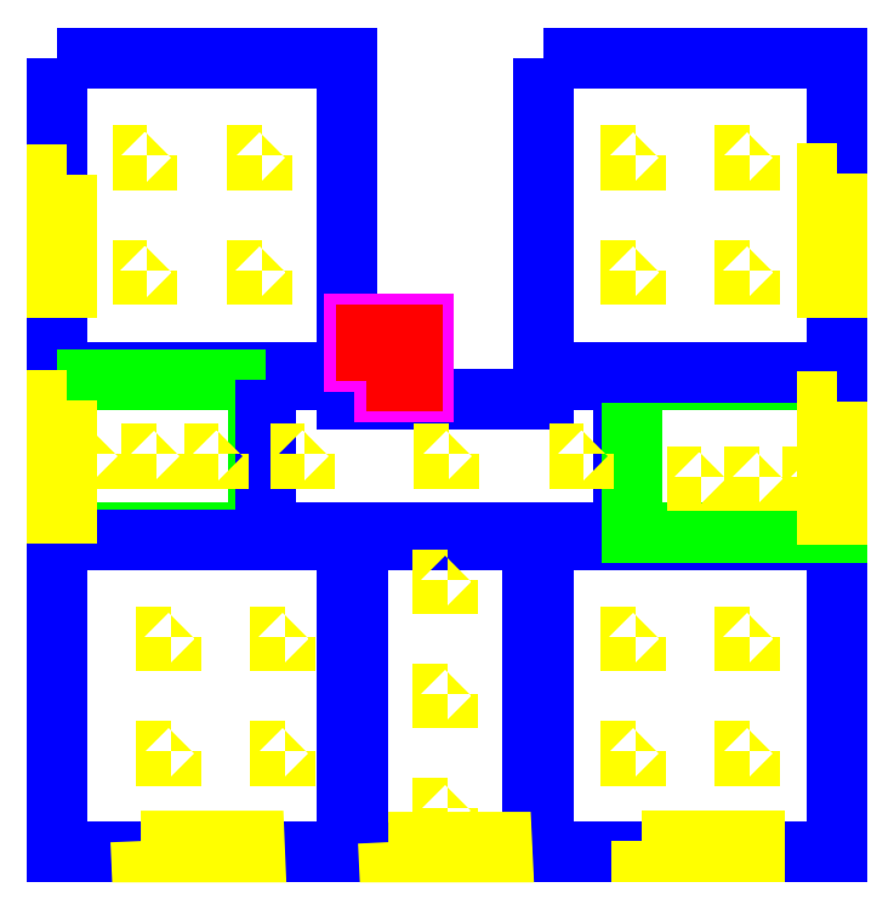
<metadata>
{"format":"dxf","ext":"dxf","renderer":"ezdxf+matplotlib","layout":"modelspace","background":"white","min_lineweight":24,"dpi":150}
</metadata>
<code>
0
SECTION
2
ENTITIES
0
LWPOLYLINE
8
AREE LEONARDO
90
4
70
1
10
0
20
1041
10
380
20
1041
10
380
20
629
10
0
20
629
0
LWPOLYLINE
8
AREE LEONARDO
90
4
70
1
10
0
20
619
10
263
20
619
10
263
20
419
10
0
20
419
0
LWPOLYLINE
8
AREE LEONARDO
90
8
70
1
10
273
20
619
10
380
20
619
10
380
20
593
10
637
20
593
10
637
20
619
10
743
20
619
10
743
20
419
10
273
20
419
0
LWPOLYLINE
8
AREE LEONARDO
90
4
70
1
10
0
20
409
10
380
20
409
10
380
20
0.003887
10
0
20
0.003887
0
LWPOLYLINE
8
AREE LEONARDO
90
4
70
1
10
394
20
409
10
623
20
409
10
623
20
0.003887
10
394
20
0.003887
0
LWPOLYLINE
8
AREE LEONARDO
90
4
70
1
10
637
20
0.003887
10
1023
20
0.003887
10
1023
20
409
10
637
20
409
0
LWPOLYLINE
8
AREE LEONARDO
90
4
70
1
10
753
20
619
10
1023
20
619
10
1023
20
419
10
753
20
419
0
LWPOLYLINE
8
AREE LEONARDO
90
4
70
1
10
637
20
1041
10
1023
20
1041
10
1023
20
629
10
637
20
629
0
LWPOLYLINE
8
AREE LEONARDO
90
4
70
1
10
511.3
20
207.3
10
505.7
20
207.3
10
505.7
20
201.7
10
511.3
20
201.7
0
LWPOLYLINE
8
AREE LEONARDO
90
4
70
1
10
511.3
20
357.3
10
505.7
20
357.3
10
505.7
20
351.7
10
511.3
20
351.7
0
LWPOLYLINE
8
AREE LEONARDO
90
4
70
1
10
511.3
20
57.31
10
505.7
20
57.31
10
505.7
20
51.7
10
511.3
20
51.7
0
LWPOLYLINE
8
AREE LEONARDO
90
4
70
1
10
757.8
20
132.3
10
752.2
20
132.3
10
752.2
20
126.7
10
757.8
20
126.7
0
LWPOLYLINE
8
AREE LEONARDO
90
4
70
1
10
907.8
20
132.3
10
902.2
20
132.3
10
902.2
20
126.7
10
907.8
20
126.7
0
LWPOLYLINE
8
AREE LEONARDO
90
4
70
1
10
844.8
20
492.3
10
839.2
20
492.3
10
839.2
20
486.7
10
844.8
20
486.7
0
LWPOLYLINE
8
AREE LEONARDO
90
4
70
1
10
920.5
20
492.3
10
915
20
492.3
10
915
20
486.7
10
920.5
20
486.7
0
LWPOLYLINE
8
AREE LEONARDO
90
4
70
1
10
996.3
20
492.3
10
990.7
20
492.3
10
990.7
20
486.7
10
996.3
20
486.7
0
LWPOLYLINE
8
AREE LEONARDO
90
4
70
1
10
757.7
20
762.7
10
752.1
20
762.7
10
752.1
20
757.1
10
757.7
20
757.1
0
LWPOLYLINE
8
AREE LEONARDO
90
4
70
1
10
907.7
20
762.7
10
902.1
20
762.7
10
902.1
20
757.1
10
907.7
20
757.1
0
LWPOLYLINE
8
AREE LEONARDO
90
4
70
1
10
907.7
20
912.7
10
902.1
20
912.7
10
902.1
20
907.1
10
907.7
20
907.1
0
LWPOLYLINE
8
AREE LEONARDO
90
4
70
1
10
757.7
20
912.7
10
752.1
20
912.7
10
752.1
20
907.1
10
757.7
20
907.1
0
LWPOLYLINE
8
AREE LEONARDO
90
4
70
1
10
117.8
20
912.8
10
112.2
20
912.8
10
112.2
20
907.2
10
117.8
20
907.2
0
LWPOLYLINE
8
AREE LEONARDO
90
4
70
1
10
267.8
20
912.8
10
262.2
20
912.8
10
262.2
20
907.2
10
267.8
20
907.2
0
LWPOLYLINE
8
AREE LEONARDO
90
4
70
1
10
117.8
20
762.8
10
112.2
20
762.8
10
112.2
20
757.2
10
117.8
20
757.2
0
LWPOLYLINE
8
AREE LEONARDO
90
4
70
1
10
267.8
20
762.8
10
262.2
20
762.8
10
262.2
20
757.2
10
267.8
20
757.2
0
LWPOLYLINE
8
AREE LEONARDO
90
4
70
1
10
47.8
20
521.8
10
42.2
20
521.8
10
42.2
20
516.2
10
47.8
20
516.2
0
LWPOLYLINE
8
AREE LEONARDO
90
4
70
1
10
129.7
20
521.8
10
124.1
20
521.8
10
124.1
20
516.2
10
129.7
20
516.2
0
LWPOLYLINE
8
AREE LEONARDO
90
4
70
1
10
211.7
20
521.8
10
206.1
20
521.8
10
206.1
20
516.2
10
211.7
20
516.2
0
LWPOLYLINE
8
AREE LEONARDO
90
4
70
1
10
148.4
20
132.3
10
142.9
20
132.3
10
142.9
20
126.7
10
148.4
20
126.7
0
LWPOLYLINE
8
AREE LEONARDO
90
4
70
1
10
148.4
20
282.3
10
142.9
20
282.3
10
142.9
20
276.7
10
148.4
20
276.7
0
LWPOLYLINE
8
AREE LEONARDO
90
4
70
1
10
298.4
20
282.3
10
292.9
20
282.3
10
292.9
20
276.7
10
298.4
20
276.7
0
LWPOLYLINE
8
AREE LEONARDO
90
4
70
1
10
298.4
20
132.3
10
292.9
20
132.3
10
292.9
20
126.7
10
298.4
20
126.7
0
LWPOLYLINE
8
AREE LEONARDO
90
4
70
1
10
324.8
20
521.8
10
319.2
20
521.8
10
319.2
20
516.2
10
324.8
20
516.2
0
LWPOLYLINE
8
AREE LEONARDO
90
4
70
1
38
-0.3225
10
513.3
20
521.8
10
507.7
20
521.8
10
507.7
20
516.2
10
513.3
20
516.2
0
LWPOLYLINE
8
AREE LEONARDO
90
4
70
1
10
690.8
20
521.8
10
685.2
20
521.8
10
685.2
20
516.2
10
690.8
20
516.2
0
LWPOLYLINE
8
AREE LEONARDO
90
4
70
1
10
109.6
20
14.5
10
258.4
20
14.5
10
259
20
0.003887
10
110.2
20
0.003887
0
LWPOLYLINE
8
AREE LEONARDO
90
4
70
1
10
434.1
20
13
10
582.9
20
13
10
583.5
20
0.003887
10
434.7
20
0.003887
0
LWPOLYLINE
8
AREE LEONARDO
90
4
70
1
10
766.2
20
15
10
915
20
15
10
915
20
0.003887
10
766.2
20
0.003887
0
LWPOLYLINE
8
AREE LEONARDO
90
4
70
1
10
13
20
888.3
10
13
20
739.5
10
1.819e-10
20
739.5
10
1.819e-10
20
888.3
0
LWPOLYLINE
8
AREE LEONARDO
90
4
70
1
10
13
20
592.8
10
13
20
444
10
0
20
444
10
0
20
592.8
0
LWPOLYLINE
8
AREE LEONARDO
90
4
70
1
10
1023
20
889.4
10
1023
20
740.6
10
1010
20
740.6
10
1010
20
889.4
0
LWPOLYLINE
8
AREE LEONARDO
90
4
70
1
10
1023
20
590.9
10
1023
20
442.1
10
1010
20
442.1
10
1010
20
590.9
0
LWPOLYLINE
8
AREE LEONARDO
90
4
70
1
10
757.8
20
282.3
10
752.2
20
282.3
10
752.2
20
276.7
10
757.8
20
276.7
0
LWPOLYLINE
8
AREE LEONARDO
90
4
70
1
10
907.8
20
282.3
10
902.2
20
282.3
10
902.2
20
276.7
10
907.8
20
276.7
0
LWPOLYLINE
8
AREE LEONARDO
90
4
70
1
10
390
20
603
10
480
20
603
10
480
20
693
10
390
20
693
0
LWPOLYLINE
8
AREE LEONARDO
90
4
70
1
10
405
20
618
10
465
20
618
10
465
20
678
10
405
20
678
0
ENDSEC
0
EOF

</code>
